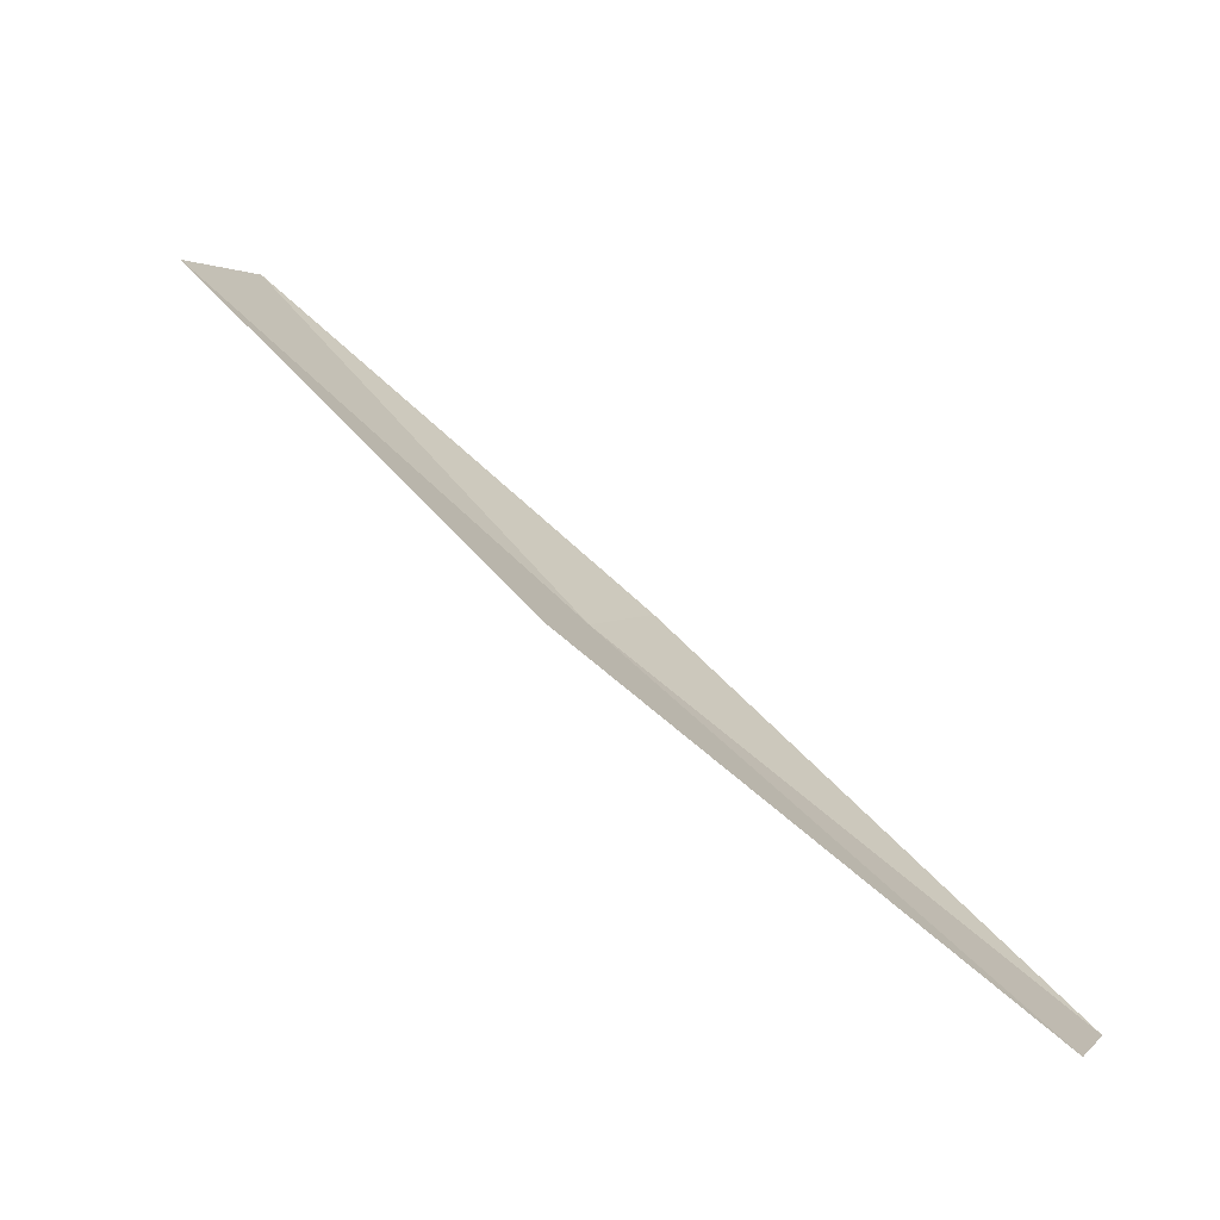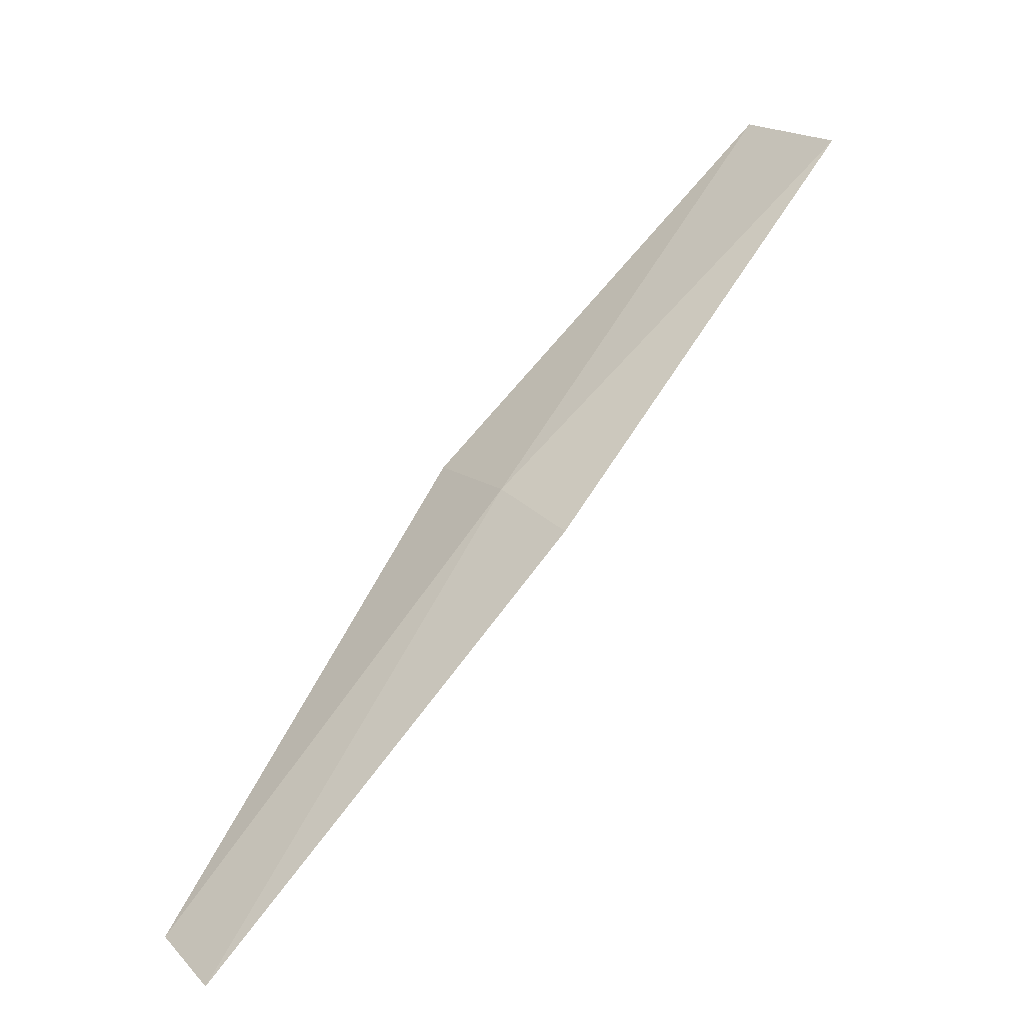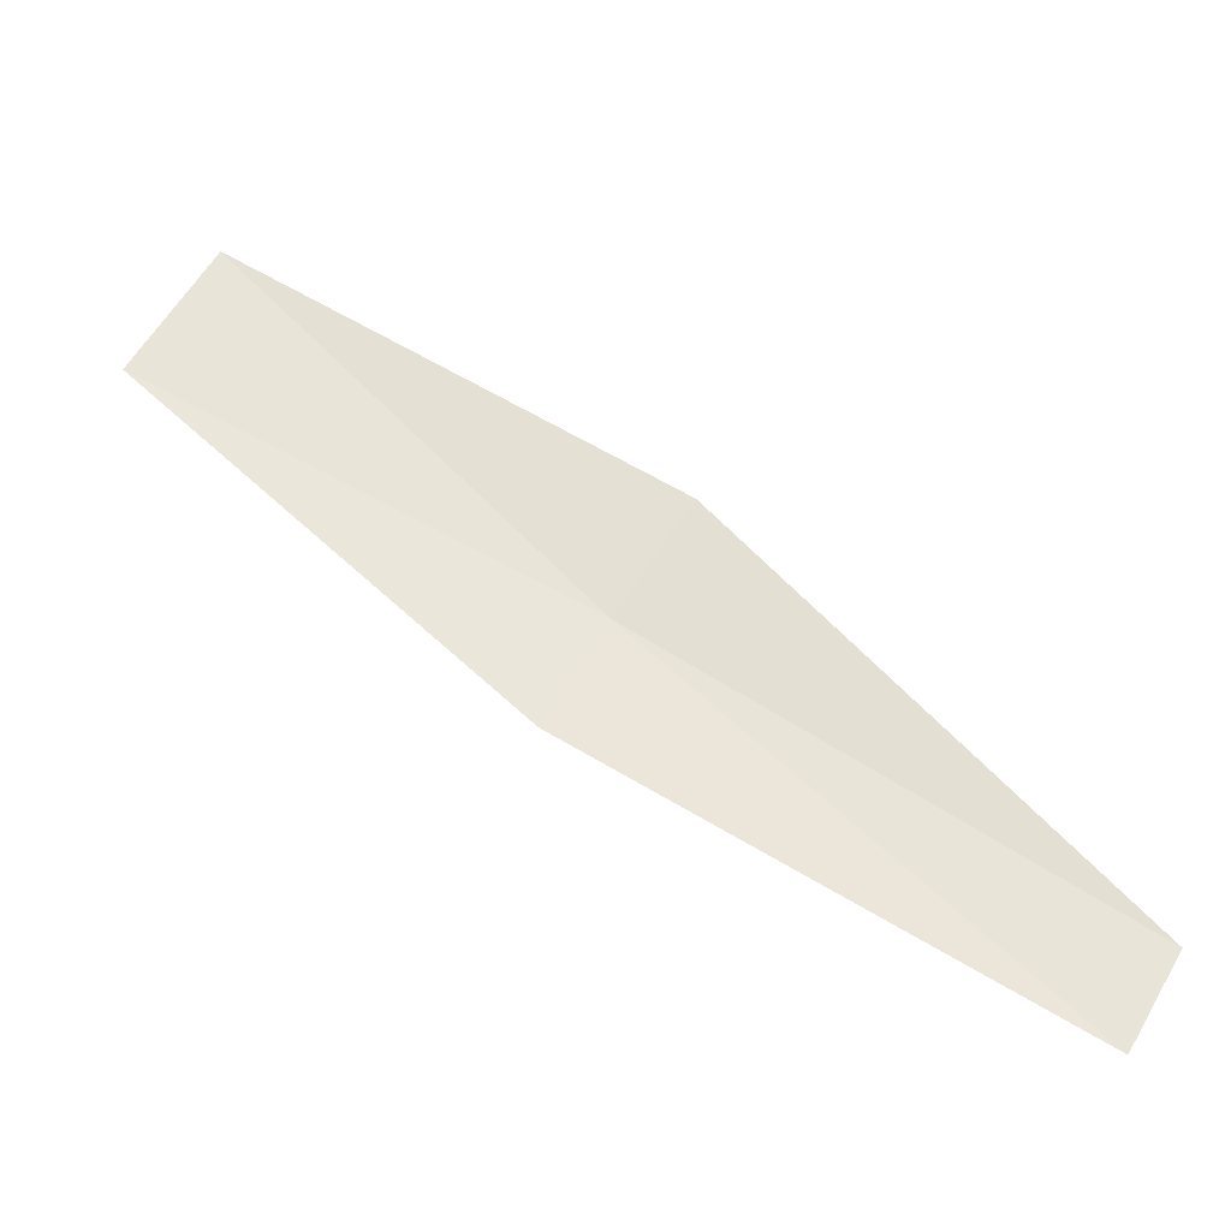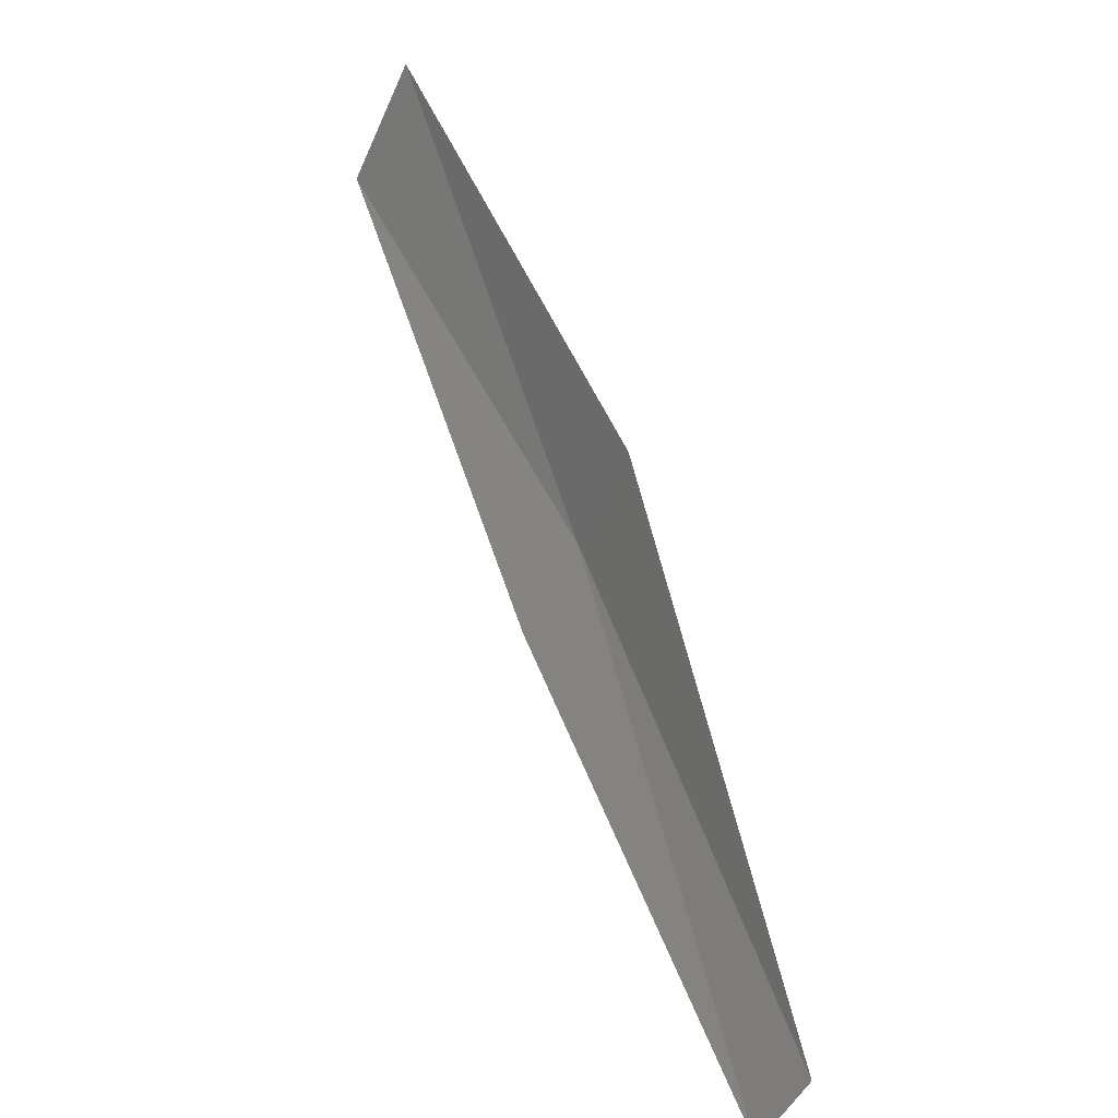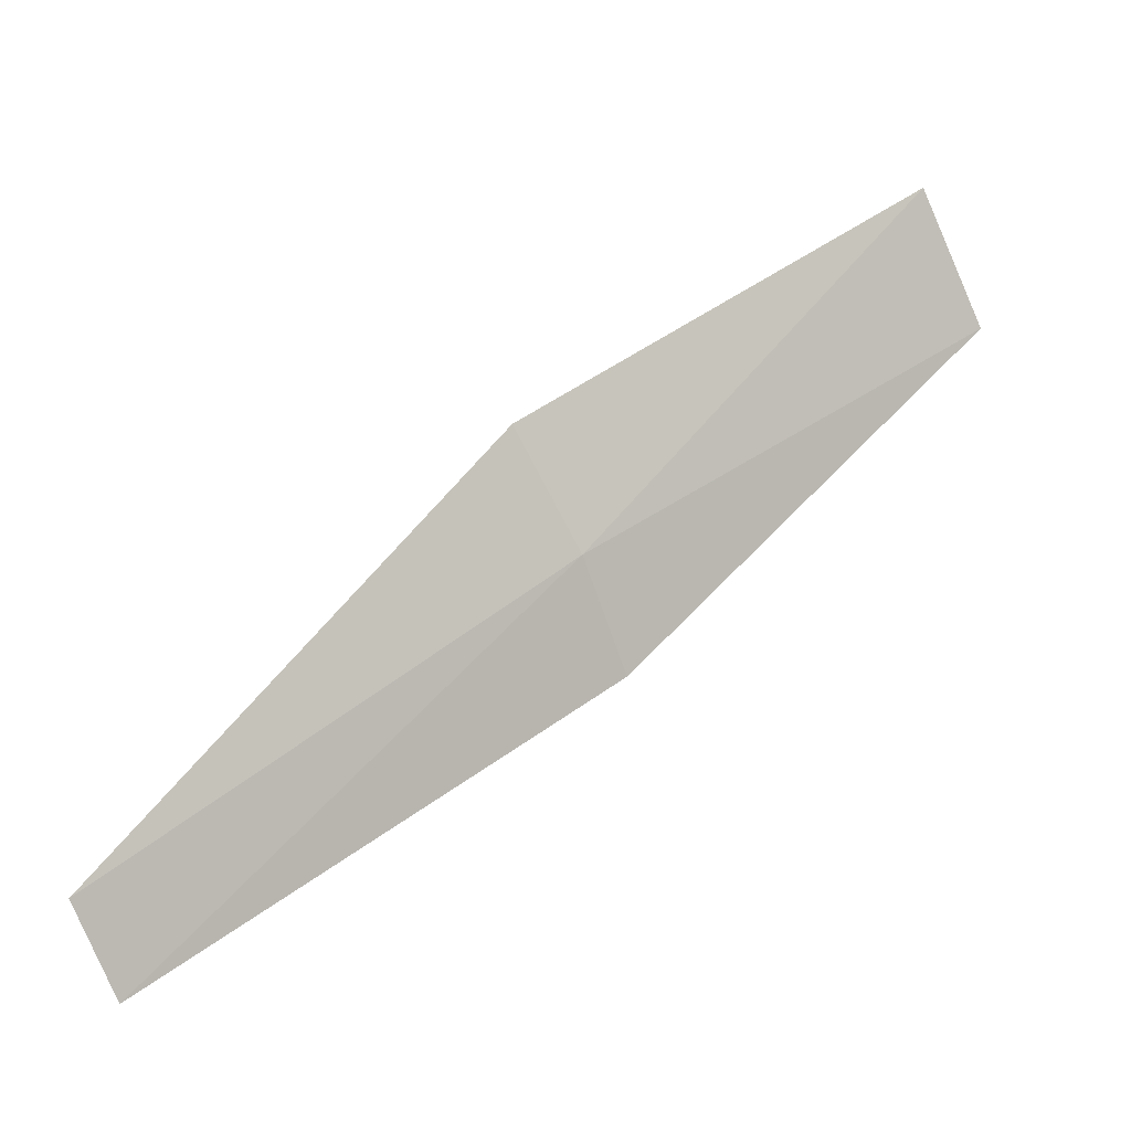
<metadata>
{"format":"obj","ext":"obj","renderer":"f3d","projection":"perspective","resolution":1024,"background":"white","views":[{"elev":-63.9,"azim":-151.7,"up":"+Z"},{"elev":-59.1,"azim":99.7,"up":"+Z"},{"elev":-22.4,"azim":-114.4,"up":"+Z"},{"elev":22.5,"azim":-59.7,"up":"+Z"},{"elev":-8.1,"azim":36.4,"up":"+Z"}]}
</metadata>
<code>
v 12.5 91.49 4.906
v 11.81 90.61 3.801
v 11.79 90.46 4.044
v 12.42 91.3 5.22
v 13.03 92.35 5.971
v 12.52 91.67 4.611
v 13.09 92.56 5.612
f 1 2 3
f 1 3 4
f 1 4 5
f 1 6 2
f 1 7 6
f 1 5 7

</code>
